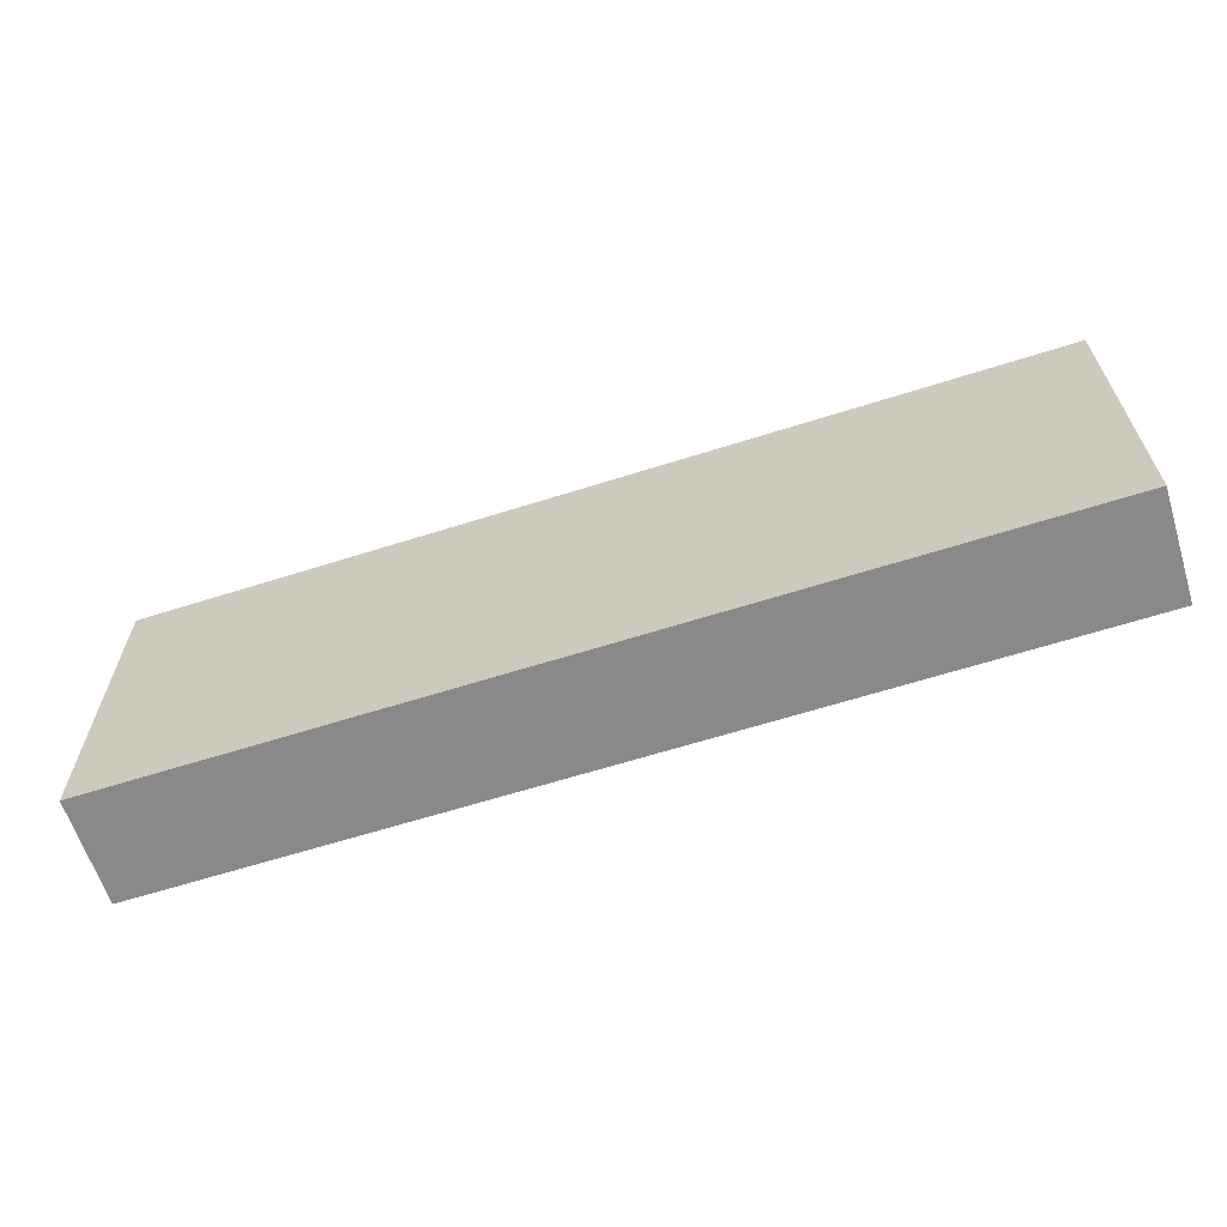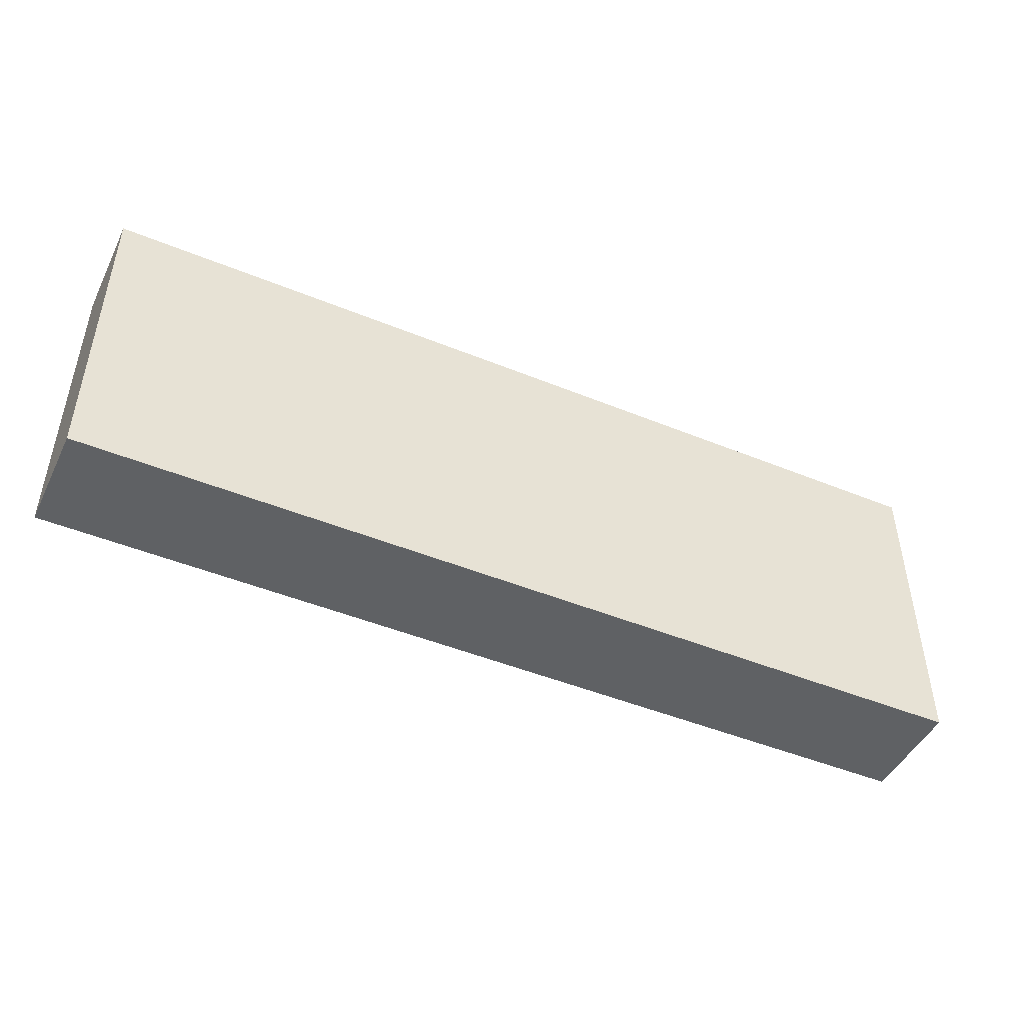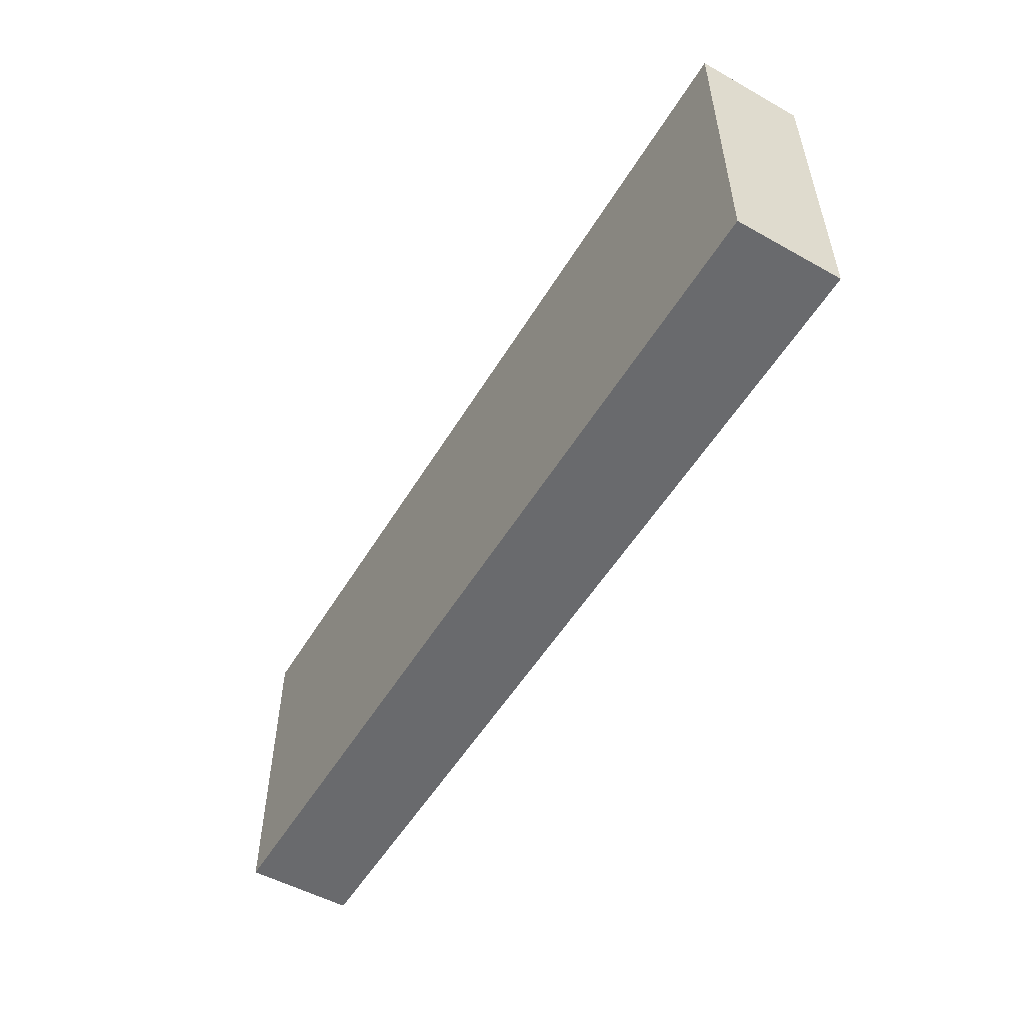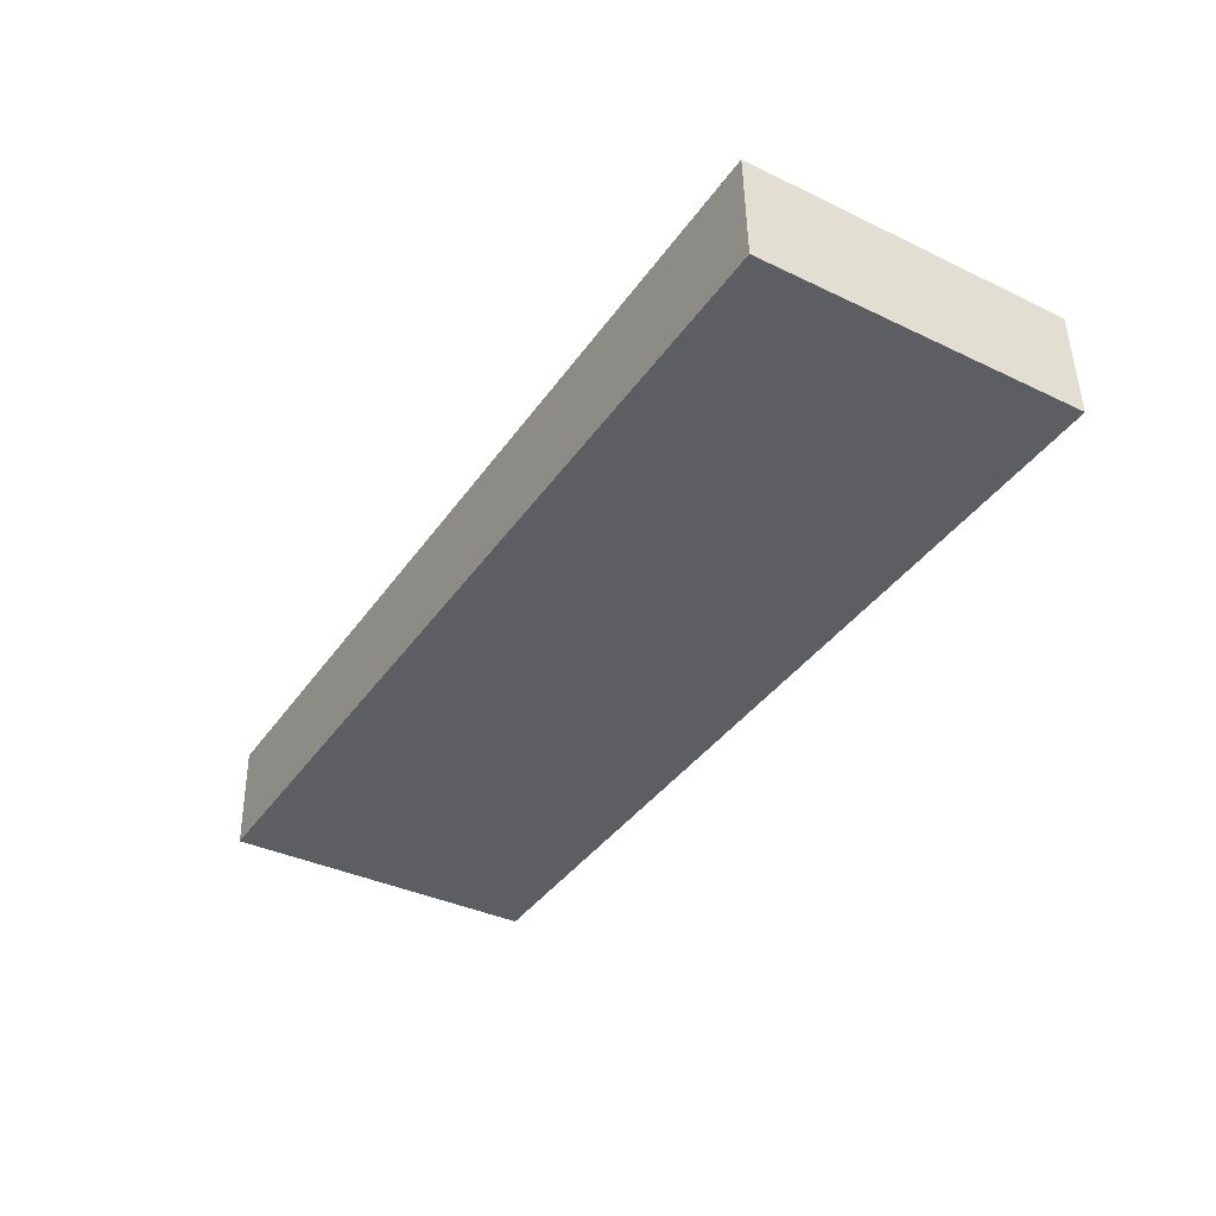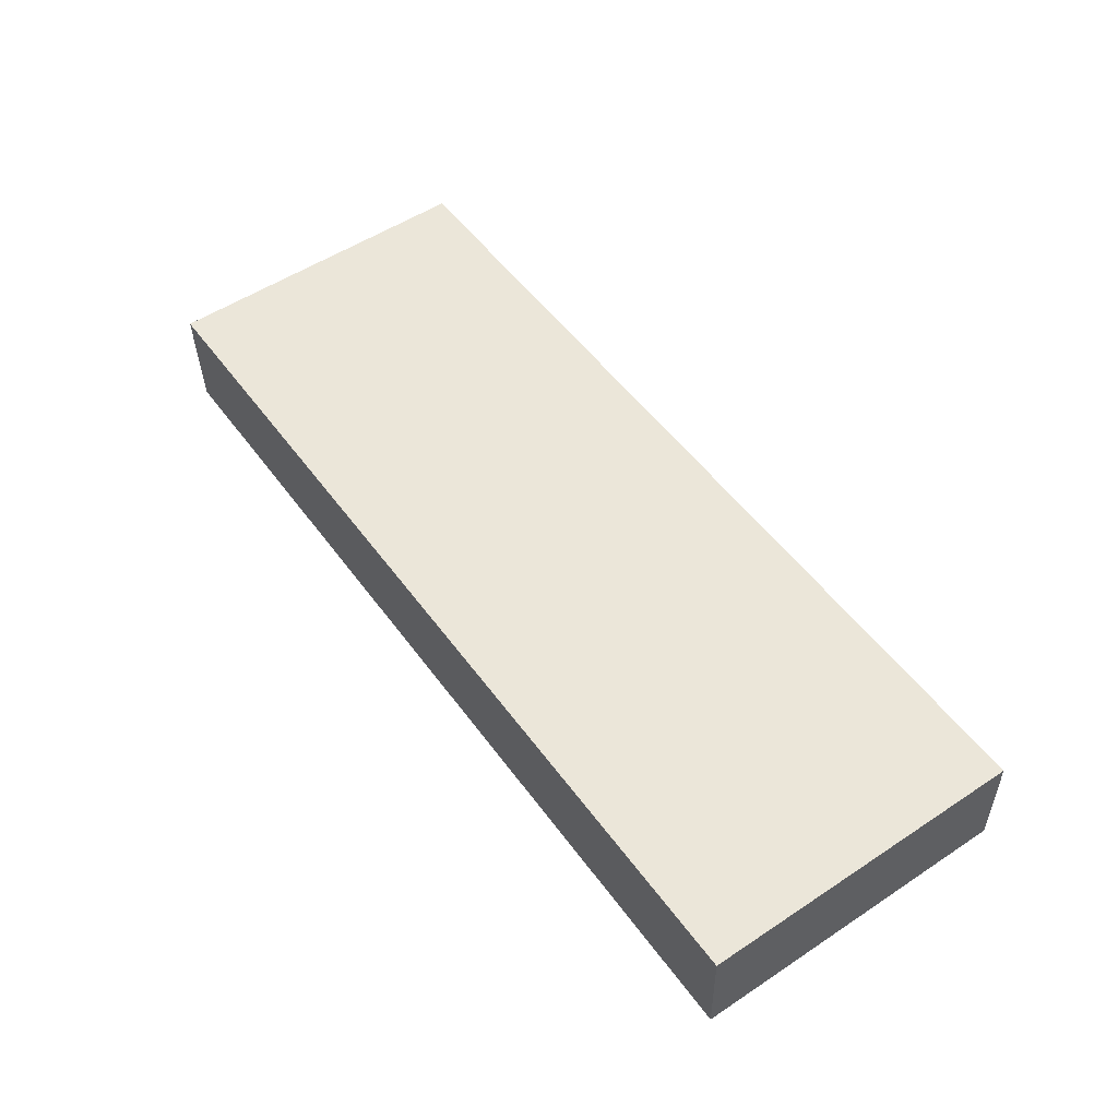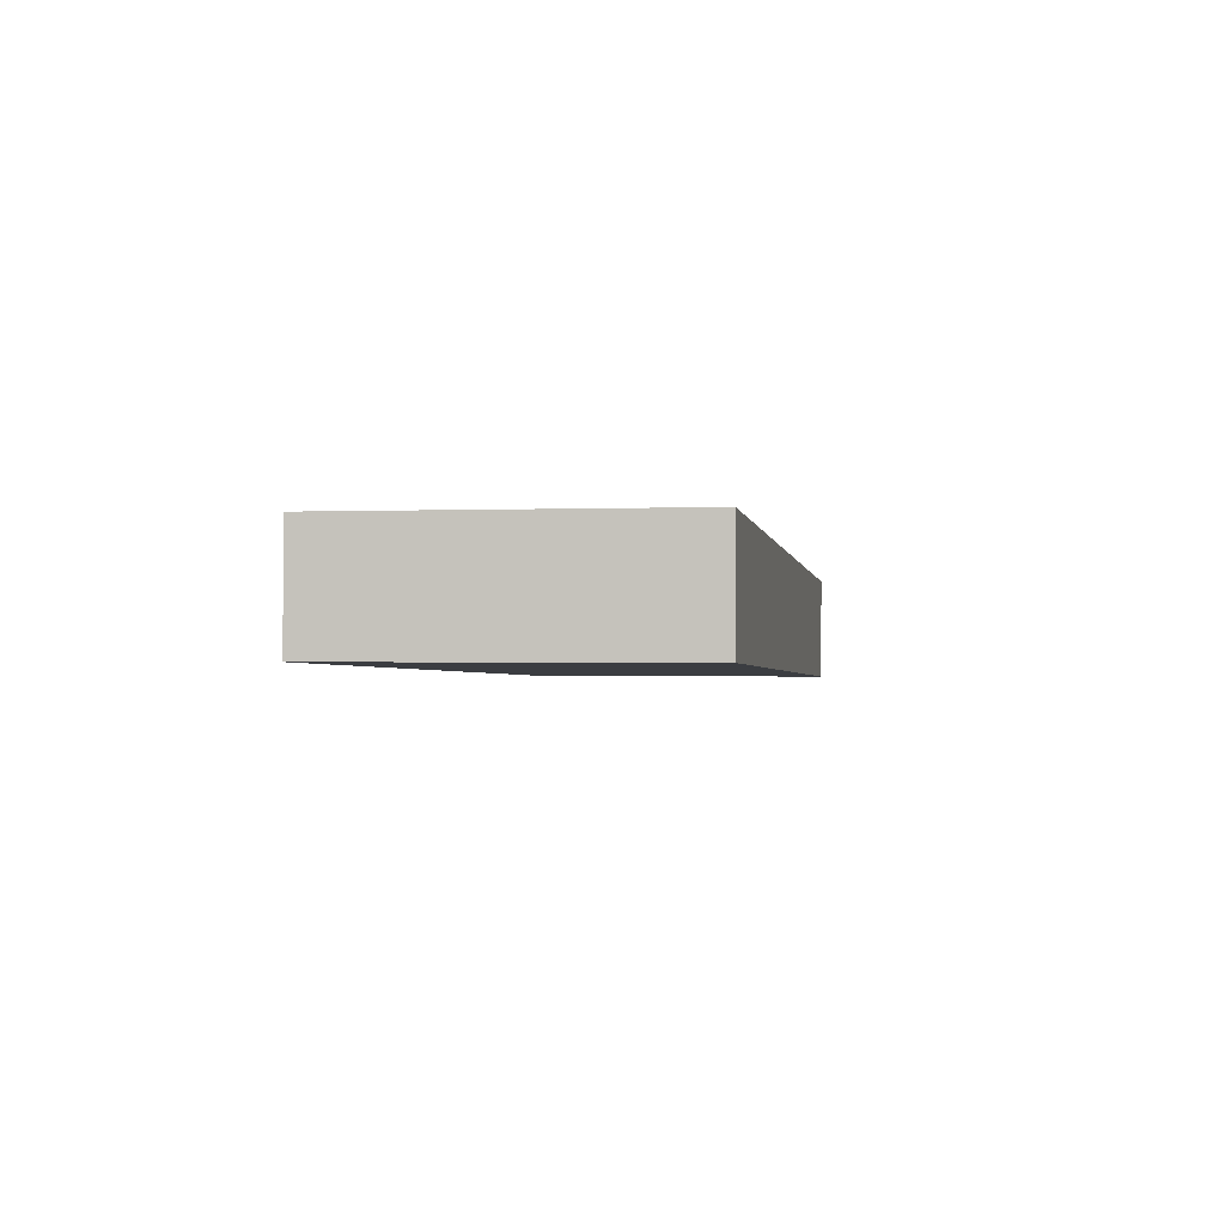
<metadata>
{"format":"obj","ext":"obj","renderer":"f3d","projection":"perspective","resolution":1024,"background":"white","views":[{"elev":-63.0,"azim":19.5,"up":"+Y"},{"elev":-46.7,"azim":156.7,"up":"+Y"},{"elev":-53.1,"azim":61.2,"up":"+Y"},{"elev":-37.4,"azim":-121.5,"up":"+Z"},{"elev":53.9,"azim":-125.1,"up":"+Z"},{"elev":-0.7,"azim":-80.6,"up":"+Z"}]}
</metadata>
<code>
v  0.092 9.668 3.205
v  5.776 9.668 -0.166
v  0 9.668 5.92e-16
v  27.58 9.668 2.406
v  11.35 9.668 -0.326
v  20.03 9.668 -0.576
v  21.65 9.668 -0.622
v  27.46 9.668 -0.789
v  27.46 4.831e-17 -0.789
v  21.65 3.809e-17 -0.622
v  20.03 3.527e-17 -0.576
v  11.35 1.996e-17 -0.326
v  5.776 1.016e-17 -0.166
v  0 0 0
v  0.092 -1.963e-16 3.205
v  27.58 -1.473e-16 2.406
g defaultobject
f 1 2 3
f 2 1 4
f 2 4 5
f 5 4 6
f 6 4 7
f 7 4 8
f 9 7 8
f 7 9 10
f 7 10 6
f 6 10 5
f 5 10 11
f 5 11 12
f 5 12 2
f 2 12 3
f 3 12 13
f 3 13 14
f 14 1 3
f 1 14 15
f 15 4 1
f 4 15 16
f 16 8 4
f 8 16 9
f 14 16 15
f 16 14 13
f 16 13 12
f 16 12 11
f 16 11 10
f 16 10 9

</code>
